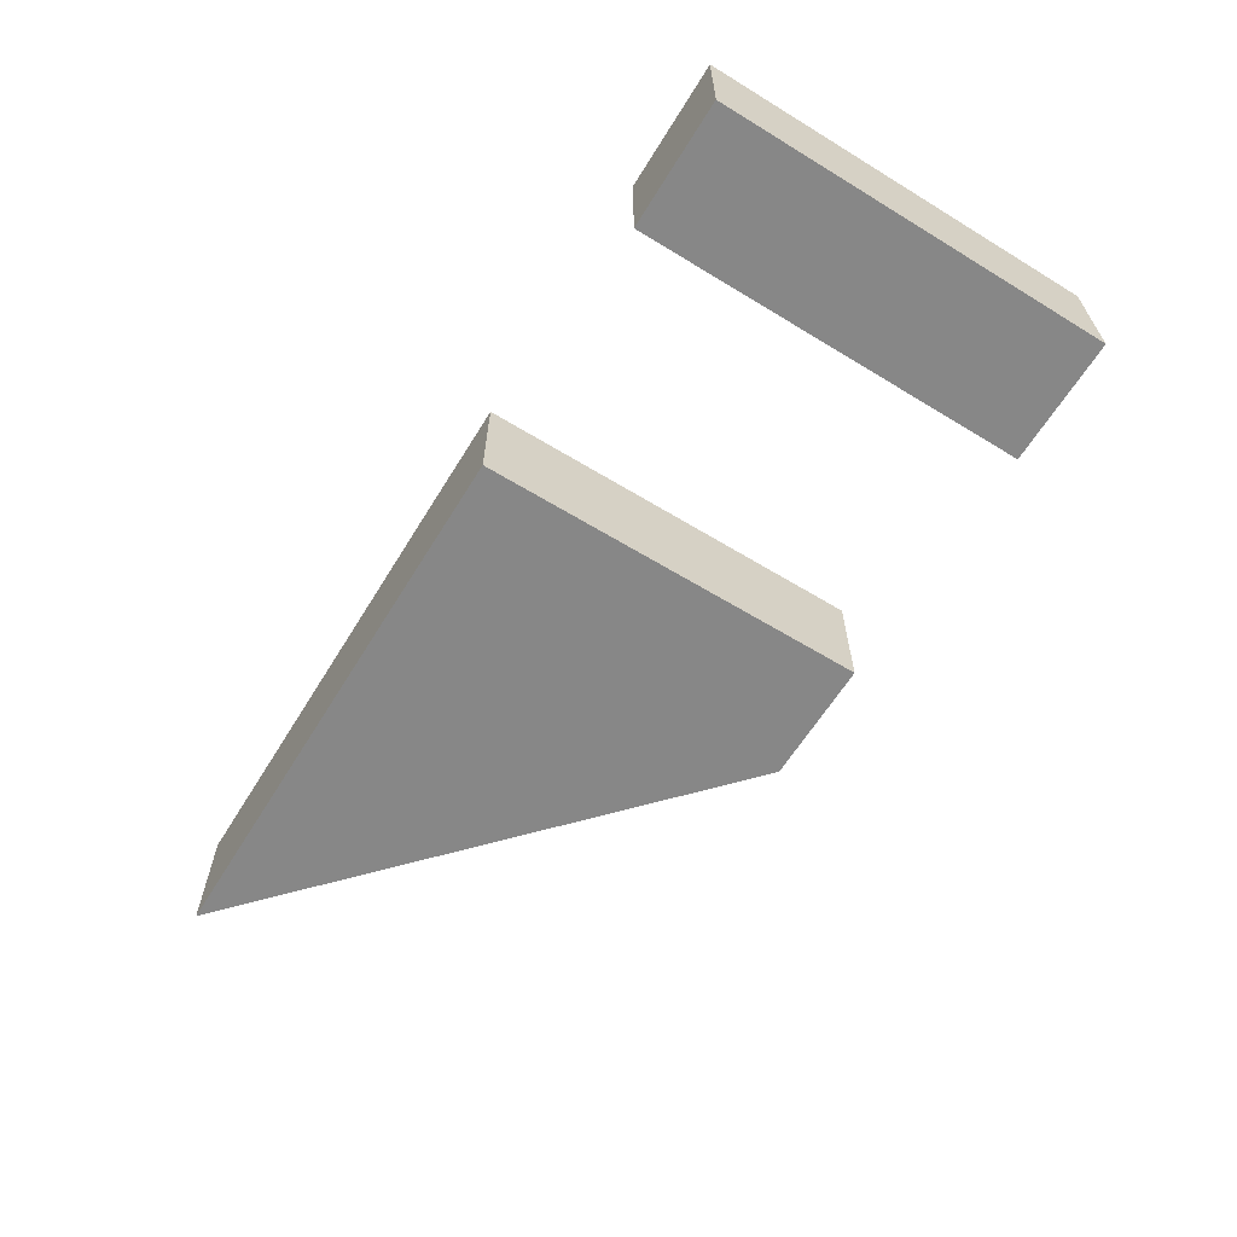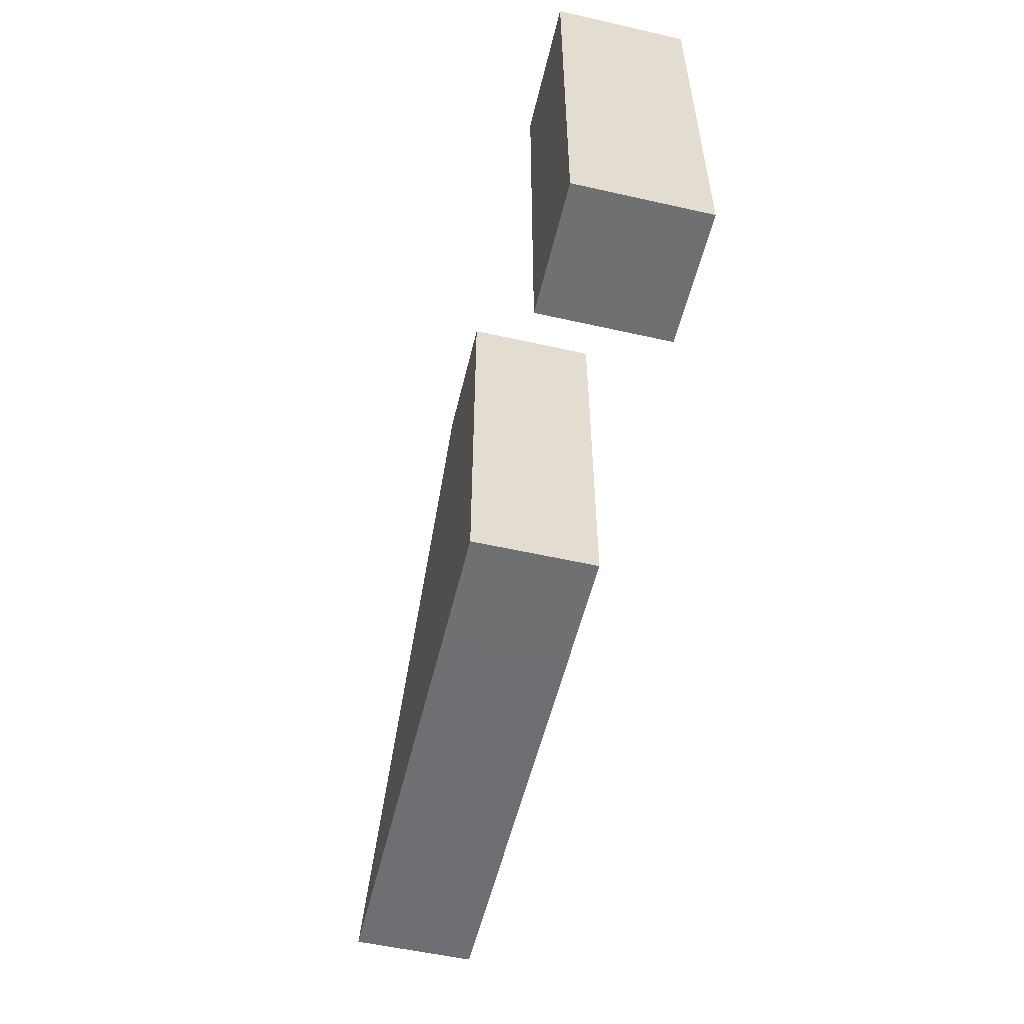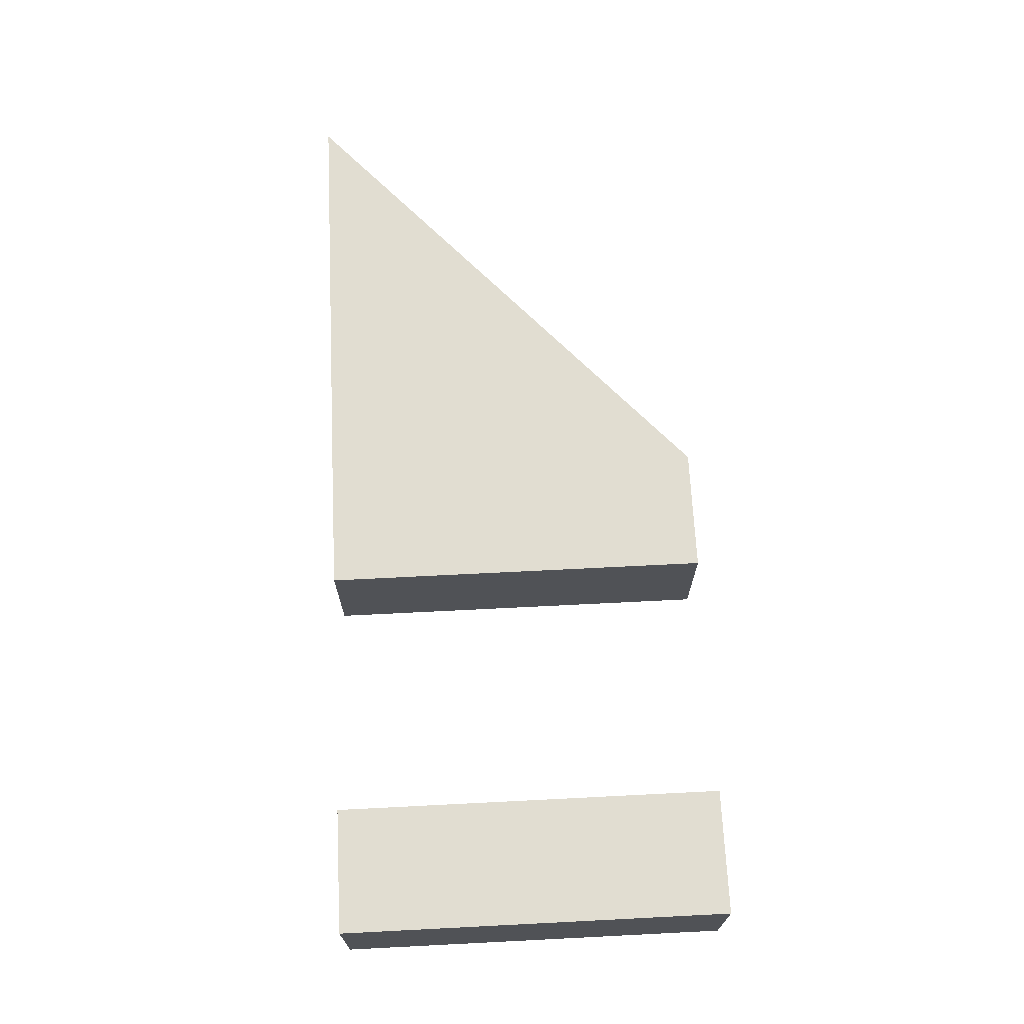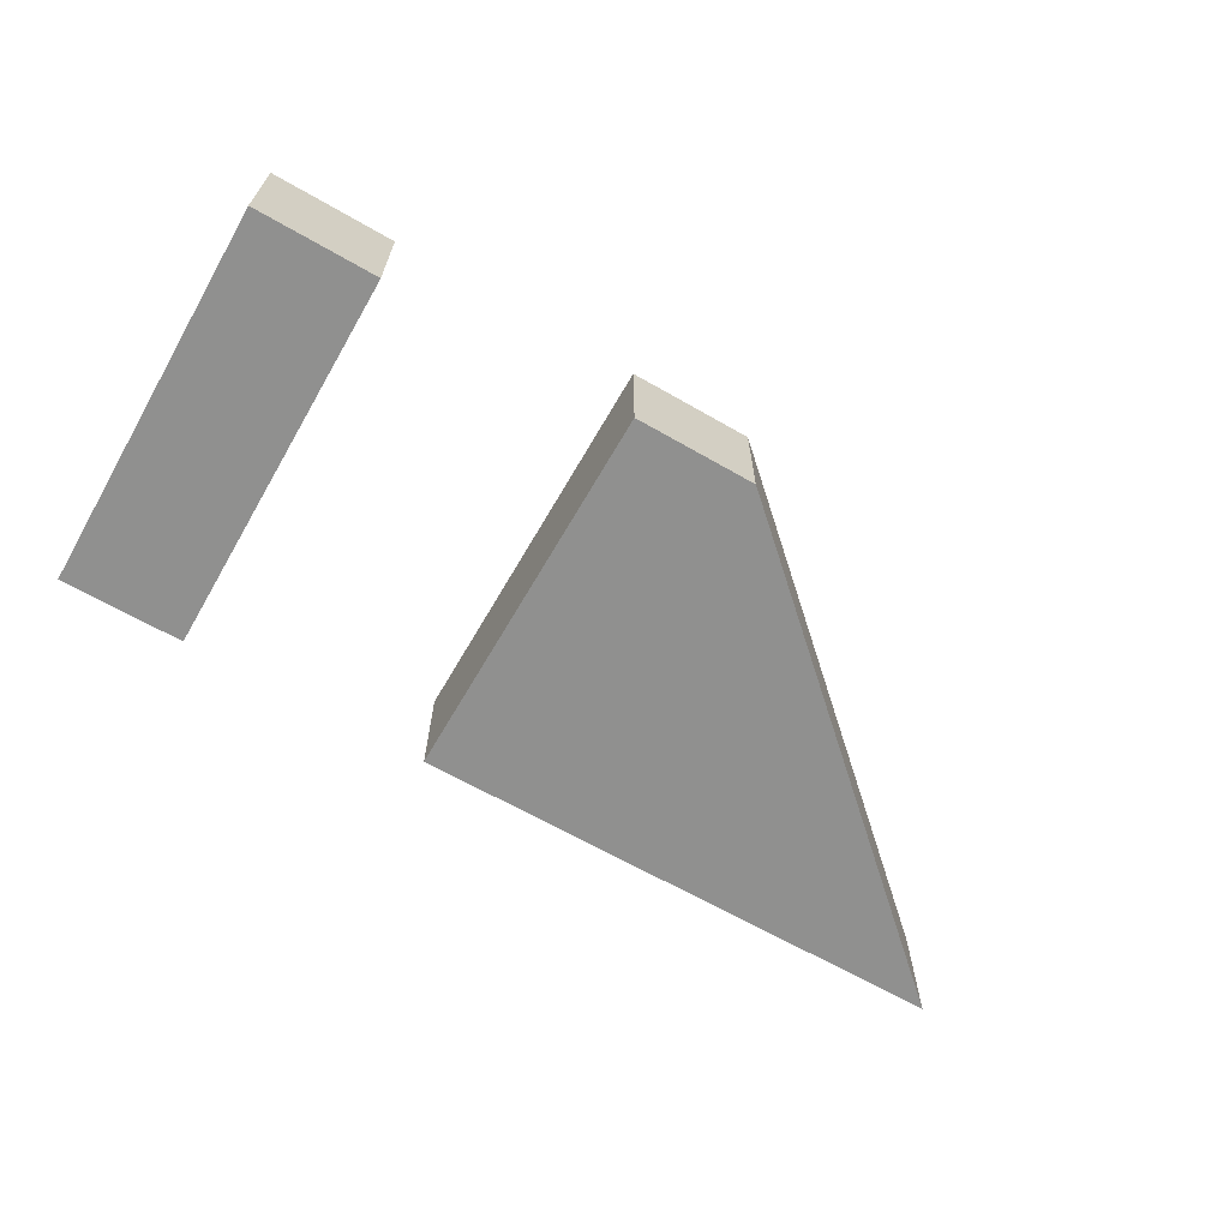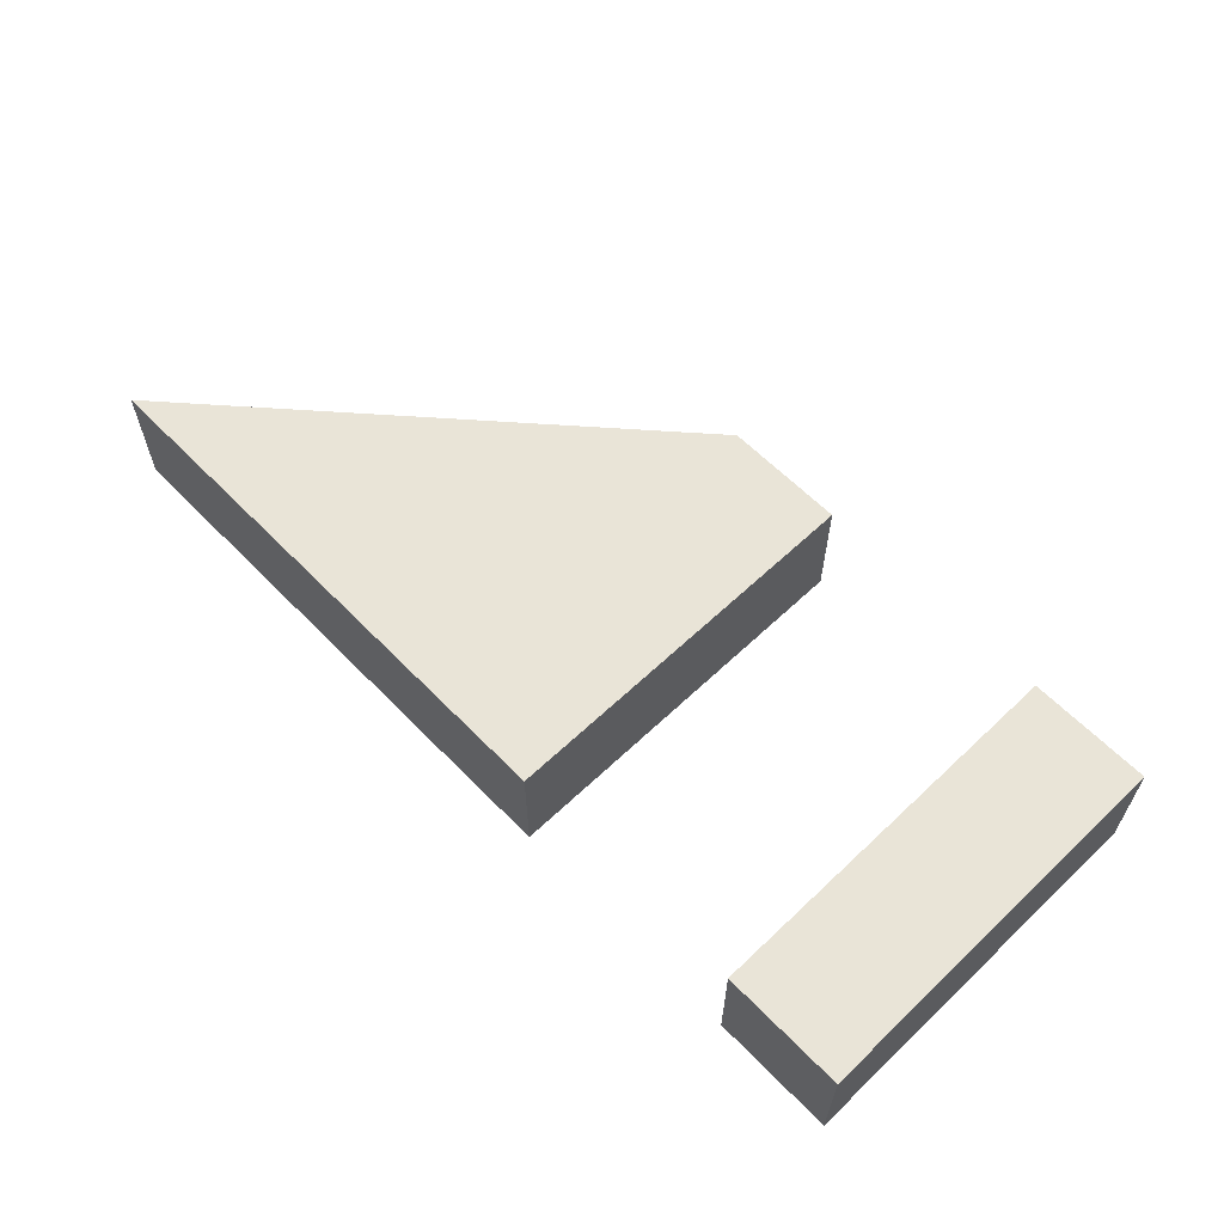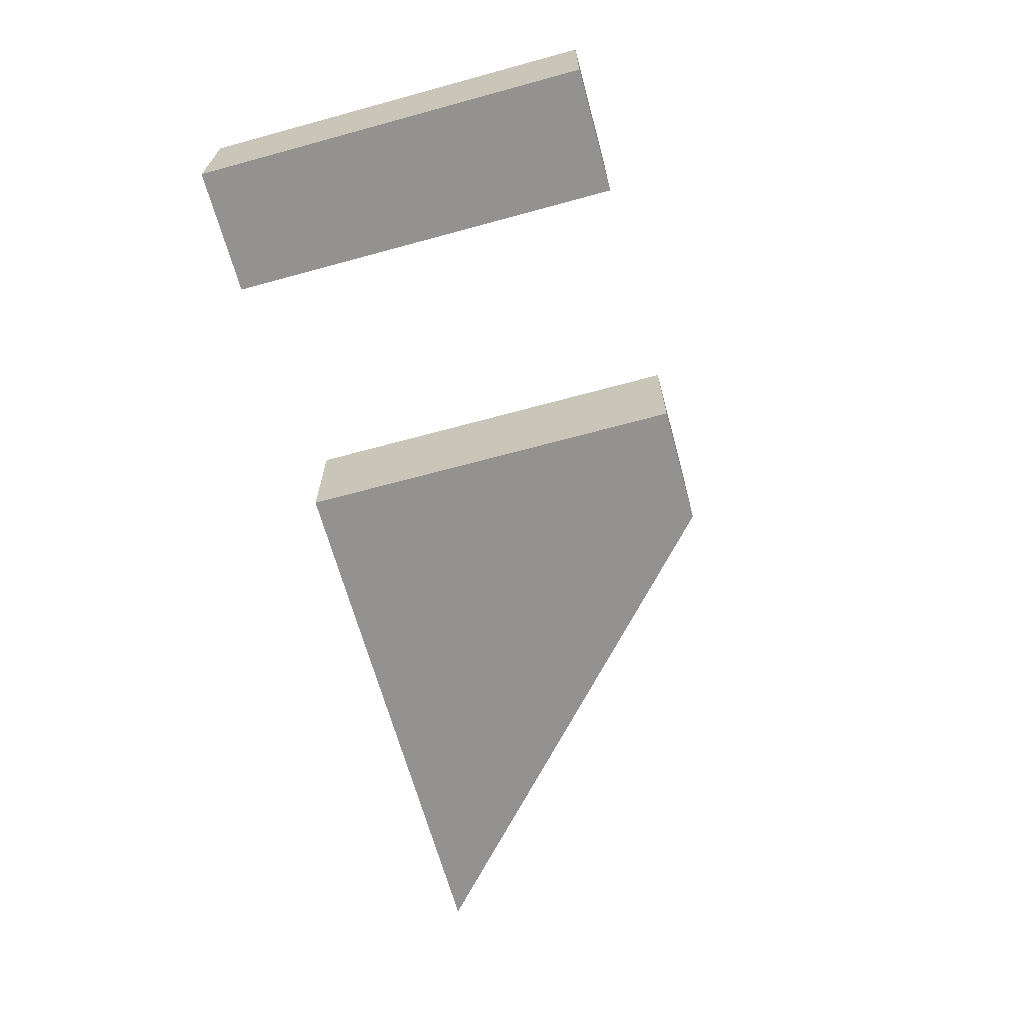
<metadata>
{"format":"obj","ext":"obj","renderer":"f3d","projection":"perspective","resolution":1024,"background":"white","views":[{"elev":-62.6,"azim":58.3,"up":"+Z"},{"elev":-54.8,"azim":76.6,"up":"+Y"},{"elev":68.8,"azim":87.1,"up":"+Z"},{"elev":-65.6,"azim":150.0,"up":"+Z"},{"elev":61.0,"azim":46.0,"up":"+Z"},{"elev":-66.4,"azim":105.3,"up":"+Z"}]}
</metadata>
<code>
o Cube
v 1 6.314 -1
v 1 0 -1
v 1 6.314 1
v 1 0 1
v -1 6.314 -1
v -1 0 -1
v -1 6.314 1
v -1 0 1
v -8 0.01434 -1
v -8 0.01434 1
f 1 5 7 3
f 4 3 7 8
f 6 2 4 8
f 2 1 3 4
f 6 5 1 2
f 5 9 10 7
f 6 8 10 9
f 5 6 9
f 7 10 8
o Cube.001
v 7 6.314 -1
v 7 0 -1
v 7 6.314 1
v 7 0 1
v 5 6.314 -1
v 5 0 -1
v 5 6.314 1
v 5 0 1
f 11 15 17 13
f 14 13 17 18
f 18 17 15 16
f 16 12 14 18
f 12 11 13 14
f 16 15 11 12

</code>
